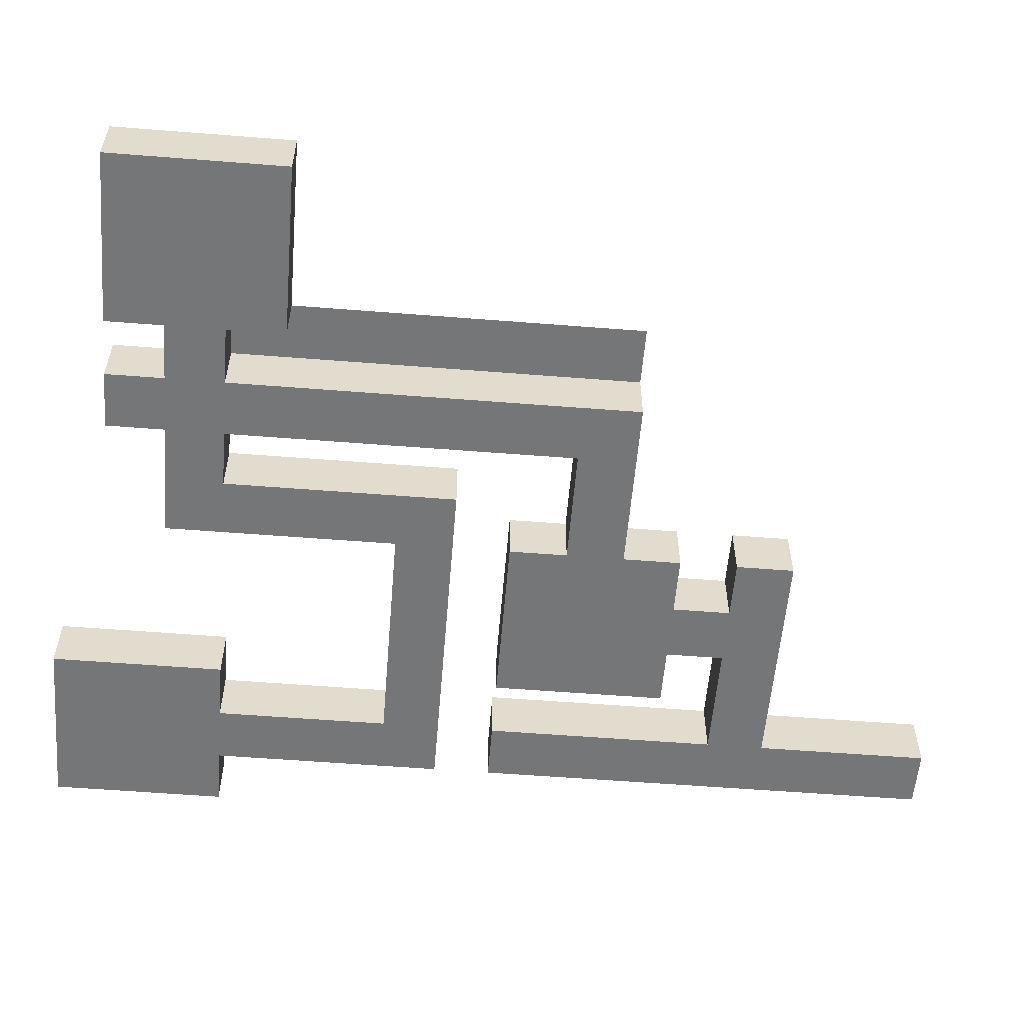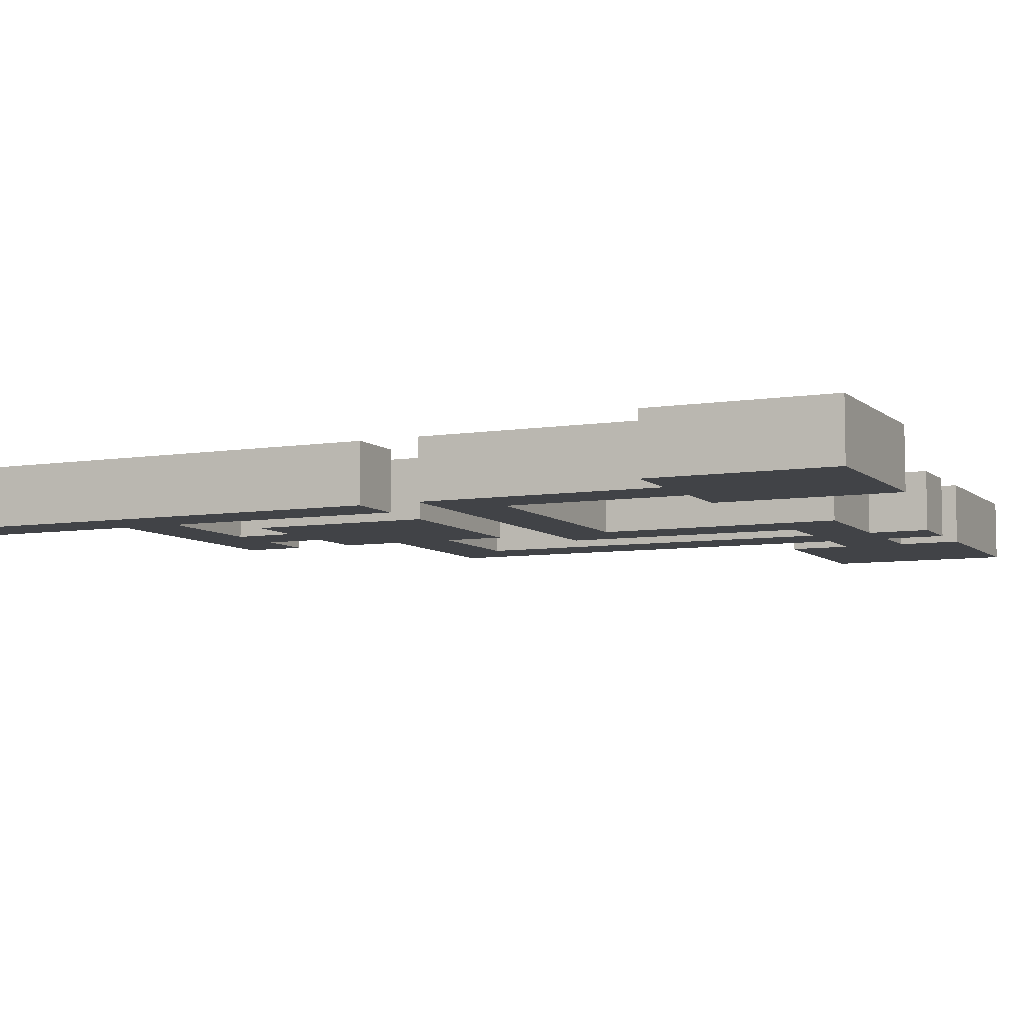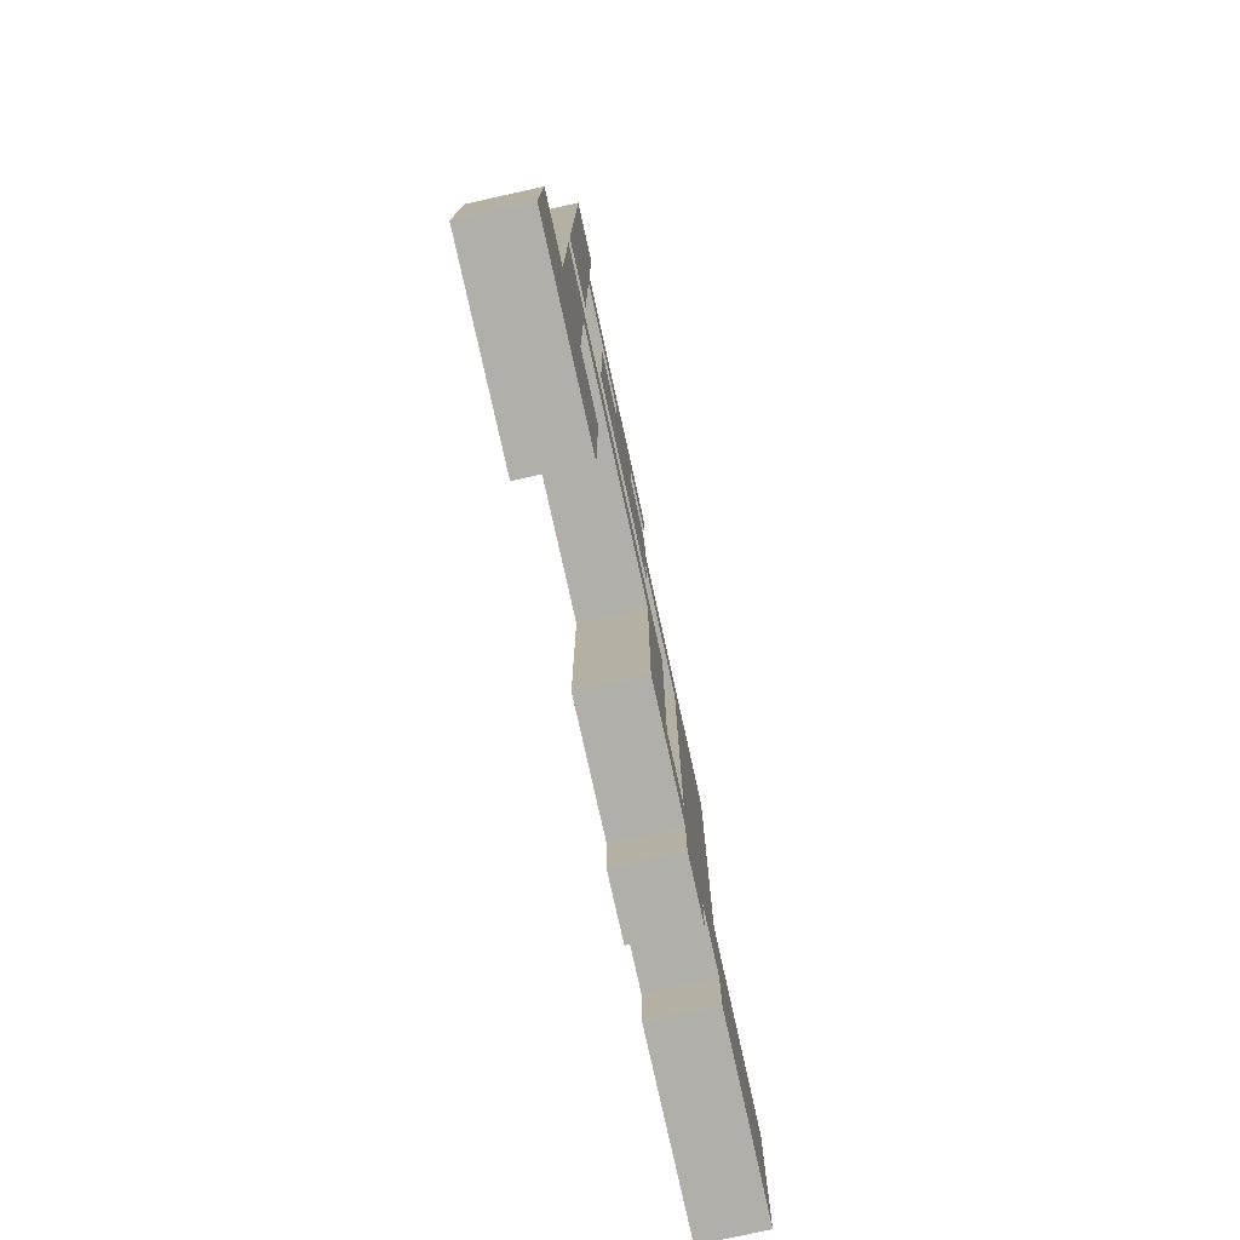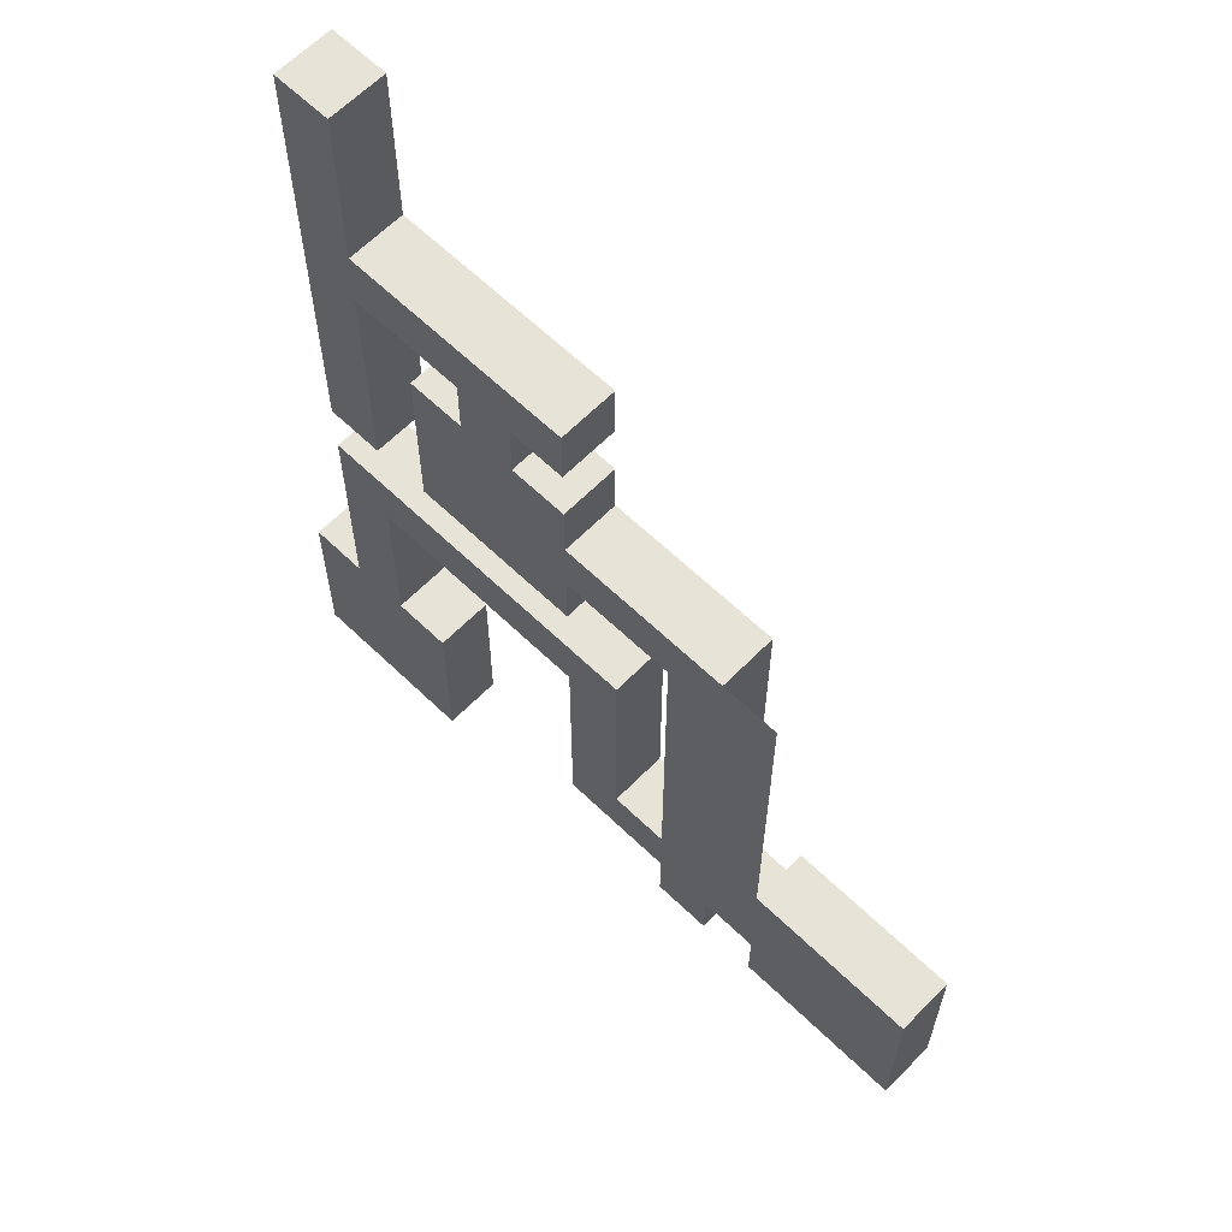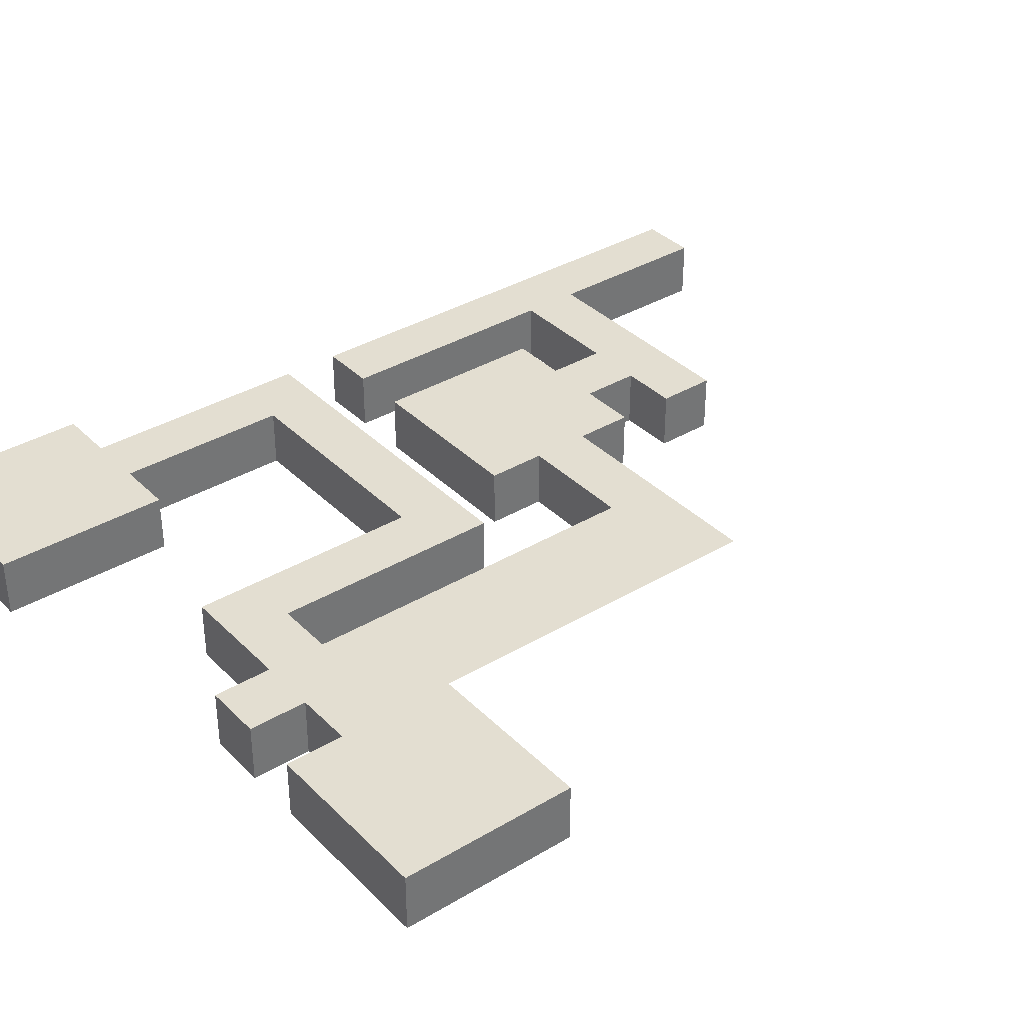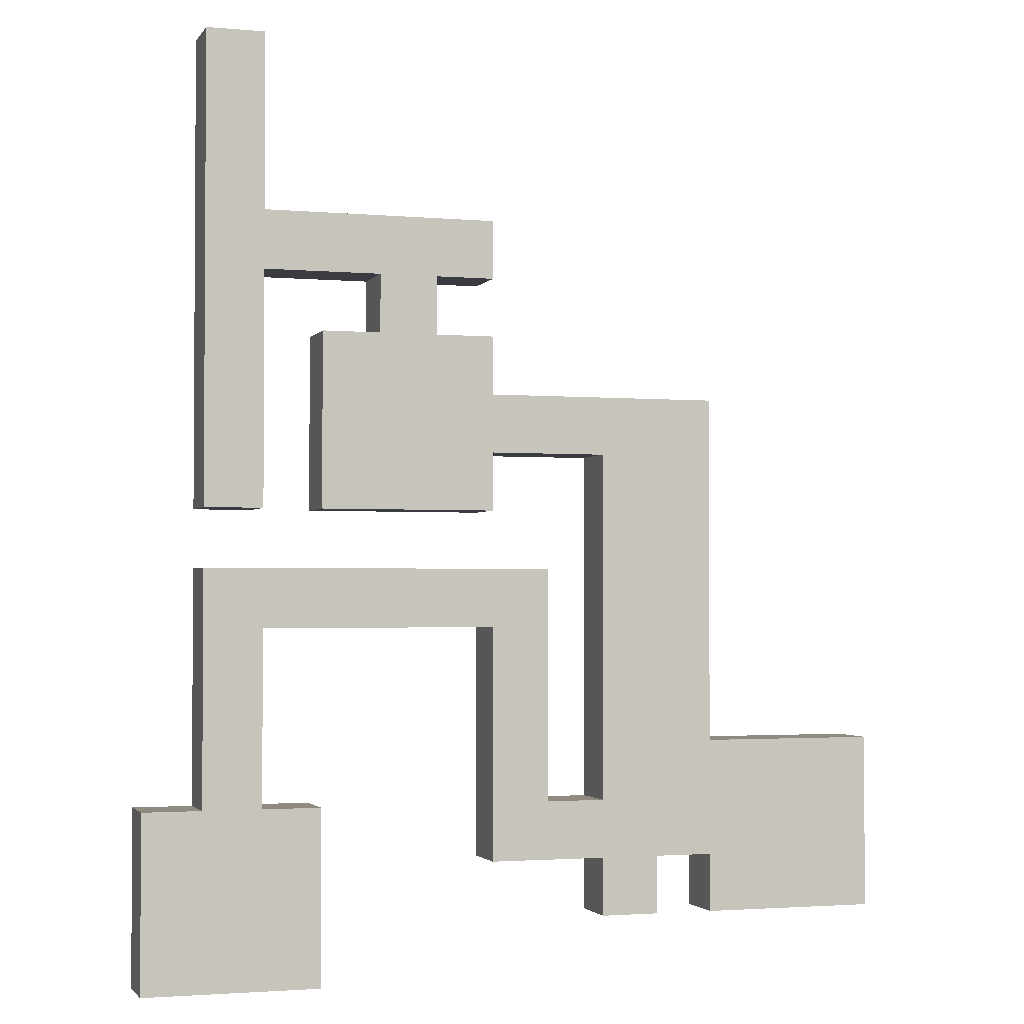
<metadata>
{"format":"obj","ext":"obj","renderer":"f3d","projection":"perspective","resolution":1024,"background":"white","views":[{"elev":-56.8,"azim":-94.7,"up":"+Y"},{"elev":-6.9,"azim":115.1,"up":"+Y"},{"elev":-78.0,"azim":102.5,"up":"+Z"},{"elev":62.6,"azim":-135.7,"up":"+Z"},{"elev":36.0,"azim":-128.1,"up":"+Y"},{"elev":-2.2,"azim":162.4,"up":"+Z"}]}
</metadata>
<code>
v -2 1 16
v -1 1 16
v -1 0 16
v -2 0 16
v -1 1 15
v -1 0 15
v -2 0 15
v -2 1 15
v -1 1 14
v -1 0 14
v -2 0 14
v -2 1 14
v -1 1 13
v -1 0 13
v -2 0 13
v -2 1 13
v -3 1 13
v -3 0 13
v -4 1 13
v -4 0 13
v -5 1 13
v -5 0 13
v -6 1 13
v -6 0 13
v -1 1 12
v -1 0 12
v -2 0 12
v -2 1 12
v -3 0 12
v -3 1 12
v -4 0 12
v -4 1 12
v -5 0 12
v -5 1 12
v -6 0 12
v -6 1 12
v -1 1 11
v -1 0 11
v -2 0 11
v -2 1 11
v -4 1 11
v -4 0 11
v -3 1 11
v -3 0 11
v -5 0 11
v -5 1 11
v -6 1 11
v -6 0 11
v -1 1 10
v -1 0 10
v -2 0 10
v -2 1 10
v -3 1 10
v -3 0 10
v -4 0 10
v -4 1 10
v -5 0 10
v -5 1 10
v -6 0 10
v -6 1 10
v -7 1 10
v -7 0 10
v -8 1 10
v -8 0 10
v -9 1 10
v -9 0 10
v -1 1 9
v -1 0 9
v -2 0 9
v -2 1 9
v -3 1 9
v -3 0 9
v -4 0 9
v -4 1 9
v -5 0 9
v -5 1 9
v -6 0 9
v -6 1 9
v -7 0 9
v -7 1 9
v -8 0 9
v -8 1 9
v -9 0 9
v -9 1 9
v -10 1 9
v -10 1 10
v -1 1 8
v -1 0 8
v -2 0 8
v -2 1 8
v -3 1 8
v -3 0 8
v -4 0 8
v -4 1 8
v -5 0 8
v -5 1 8
v -6 0 8
v -6 1 8
v -8 1 8
v -8 0 8
v -9 0 8
v -9 1 8
v -10 1 8
v -2 1 7
v -1 1 7
v -1 0 7
v -2 0 7
v -3 1 7
v -3 0 7
v -4 1 7
v -4 0 7
v -5 1 7
v -5 0 7
v -6 1 7
v -6 0 7
v -7 1 7
v -7 0 7
v -8 1 7
v -8 0 7
v -9 0 7
v -9 1 7
v -10 1 7
v -1 1 6
v -1 0 6
v -2 0 6
v -2 1 6
v -3 0 6
v -3 1 6
v -4 0 6
v -4 1 6
v -5 0 6
v -5 1 6
v -6 0 6
v -6 1 6
v -7 0 6
v -7 1 6
v -8 1 6
v -8 0 6
v -9 0 6
v -9 1 6
v -10 1 6
v -1 1 5
v -1 0 5
v -2 0 5
v -2 1 5
v -6 1 5
v -6 0 5
v -7 0 5
v -7 1 5
v -8 1 5
v -8 0 5
v -9 0 5
v -9 1 5
v -10 1 5
v -1 1 4
v -1 0 4
v -2 0 4
v -2 1 4
v -6 1 4
v -6 0 4
v -7 0 4
v -7 1 4
v -8 1 4
v -8 0 4
v -9 0 4
v -9 1 4
v -10 1 4
v -11 1 4
v -10 0 4
v -11 0 4
v -12 1 4
v -12 0 4
v -13 1 4
v -13 0 4
v -1 1 3
v -1 0 3
v -0 1 3
v -0 0 3
v -2 0 3
v -2 1 3
v -3 1 3
v -3 0 3
v -6 1 3
v -6 0 3
v -7 0 3
v -7 1 3
v -8 1 3
v -8 0 3
v -9 0 3
v -9 1 3
v -10 1 3
v -10 0 3
v -11 0 3
v -11 1 3
v -12 0 3
v -12 1 3
v -13 0 3
v -13 1 3
v -0 1 2
v -0 0 2
v -1 0 2
v -1 1 2
v -2 0 2
v -2 1 2
v -3 0 2
v -3 1 2
v -6 1 2
v -6 0 2
v -7 0 2
v -7 1 2
v -8 0 2
v -8 1 2
v -9 0 2
v -9 1 2
v -10 0 2
v -10 1 2
v -11 0 2
v -11 1 2
v -12 0 2
v -12 1 2
v -13 0 2
v -13 1 2
v -0 1 1
v -0 0 1
v -1 0 1
v -1 1 1
v -2 0 1
v -2 1 1
v -3 0 1
v -3 1 1
v -8 1 1
v -8 0 1
v -9 0 1
v -9 1 1
v -10 1 1
v -10 0 1
v -11 0 1
v -11 1 1
v -12 0 1
v -12 1 1
v -13 0 1
v -13 1 1
v -0 1 -0
v -0 0 -0
v -1 0 -0
v -1 1 -0
v -2 0 -0
v -2 1 -0
v -3 0 -0
v -3 1 -0
o gc_export_g
g gc_edge
f 1 2 3 4
f 2 1 4 3
f 2 5 6 3
f 5 2 3 6
f 1 8 7 4
f 8 1 4 7
f 5 9 10 6
f 9 5 6 10
f 8 12 11 7
f 12 8 7 11
f 9 13 14 10
f 13 9 10 14
f 12 16 15 11
f 16 12 11 15
f 17 16 15 18
f 16 17 18 15
f 19 17 18 20
f 17 19 20 18
f 21 19 20 22
f 19 21 22 20
f 23 21 22 24
f 21 23 24 22
f 13 25 26 14
f 25 13 14 26
f 30 28 27 29
f 28 30 29 27
f 32 30 29 31
f 30 32 31 29
f 23 36 35 24
f 36 23 24 35
f 36 34 33 35
f 34 36 35 33
f 25 37 38 26
f 37 25 26 38
f 28 40 39 27
f 40 28 27 39
f 32 41 42 31
f 41 32 31 42
f 41 43 44 42
f 43 41 42 44
f 34 46 45 33
f 46 34 33 45
f 47 46 45 48
f 46 47 48 45
f 37 49 50 38
f 49 37 38 50
f 40 52 51 39
f 52 40 39 51
f 43 53 54 44
f 53 43 44 54
f 47 60 59 48
f 60 47 48 59
f 61 60 59 62
f 60 61 62 59
f 63 61 62 64
f 61 63 64 62
f 65 63 64 66
f 63 65 66 64
f 49 67 68 50
f 67 49 50 68
f 52 70 69 51
f 70 52 51 69
f 53 71 72 54
f 71 53 54 72
f 80 78 77 79
f 78 80 79 77
f 82 80 79 81
f 80 82 81 79
f 65 84 83 66
f 84 65 66 83
f 67 87 88 68
f 87 67 68 88
f 70 90 89 69
f 90 70 69 89
f 90 87 88 89
f 87 90 89 88
f 71 91 92 72
f 91 71 72 92
f 94 91 92 93
f 91 94 93 92
f 96 94 93 95
f 94 96 95 93
f 78 98 97 77
f 98 78 77 97
f 98 96 95 97
f 96 98 97 95
f 82 99 100 81
f 99 82 81 100
f 84 102 101 83
f 102 84 83 101
f 104 105 106 107
f 105 104 107 106
f 108 104 107 109
f 104 108 109 107
f 110 108 109 111
f 108 110 111 109
f 112 110 111 113
f 110 112 113 111
f 114 112 113 115
f 112 114 115 113
f 116 114 115 117
f 114 116 117 115
f 99 118 119 100
f 118 99 100 119
f 102 121 120 101
f 121 102 101 120
f 105 123 124 106
f 123 105 106 124
f 128 126 125 127
f 126 128 127 125
f 130 128 127 129
f 128 130 129 127
f 132 130 129 131
f 130 132 131 129
f 134 132 131 133
f 132 134 133 131
f 116 136 135 117
f 136 116 117 135
f 118 137 138 119
f 137 118 119 138
f 121 140 139 120
f 140 121 120 139
f 123 142 143 124
f 142 123 124 143
f 126 145 144 125
f 145 126 125 144
f 134 146 147 133
f 146 134 133 147
f 136 149 148 135
f 149 136 135 148
f 137 150 151 138
f 150 137 138 151
f 140 153 152 139
f 153 140 139 152
f 142 155 156 143
f 155 142 143 156
f 145 158 157 144
f 158 145 144 157
f 146 159 160 147
f 159 146 147 160
f 149 162 161 148
f 162 149 148 161
f 150 163 164 151
f 163 150 151 164
f 153 166 165 152
f 166 153 152 165
f 168 167 169 170
f 167 168 170 169
f 171 168 170 172
f 168 171 172 170
f 173 171 172 174
f 171 173 174 172
f 155 175 176 156
f 175 155 156 176
f 175 177 178 176
f 177 175 176 178
f 158 180 179 157
f 180 158 157 179
f 181 180 179 182
f 180 181 182 179
f 159 183 184 160
f 183 159 160 184
f 162 186 185 161
f 186 162 161 185
f 163 187 188 164
f 187 163 164 188
f 187 186 185 188
f 186 187 188 185
f 166 190 189 165
f 190 166 165 189
f 167 191 192 169
f 191 167 169 192
f 191 190 189 192
f 190 191 192 189
f 173 198 197 174
f 198 173 174 197
f 177 199 200 178
f 199 177 178 200
f 181 206 205 182
f 206 181 182 205
f 183 207 208 184
f 207 183 184 208
f 210 207 208 209
f 207 210 209 208
f 212 210 209 211
f 210 212 211 209
f 216 214 213 215
f 214 216 215 213
f 198 222 221 197
f 222 198 197 221
f 199 223 224 200
f 223 199 200 224
f 206 230 229 205
f 230 206 205 229
f 212 231 232 211
f 231 212 211 232
f 214 234 233 213
f 234 214 213 233
f 234 231 232 233
f 231 234 233 232
f 216 235 236 215
f 235 216 215 236
f 238 235 236 237
f 235 238 237 236
f 240 238 237 239
f 238 240 239 237
f 222 242 241 221
f 242 222 221 241
f 242 240 239 241
f 240 242 241 239
f 223 243 244 224
f 243 223 224 244
f 246 243 244 245
f 243 246 245 244
f 248 246 245 247
f 246 248 247 245
f 230 250 249 229
f 250 230 229 249
f 250 248 247 249
f 248 250 249 247
g gc_floor
f 6 7 4 3
f 10 11 7 6
f 14 15 11 10
f 26 27 15 14
f 27 29 18 15
f 29 31 20 18
f 31 33 22 20
f 33 35 24 22
f 38 39 27 26
f 42 45 33 31
f 50 51 39 38
f 54 55 42 44
f 55 57 45 42
f 57 59 48 45
f 68 69 51 50
f 72 73 55 54
f 73 75 57 55
f 75 77 59 57
f 77 79 62 59
f 79 81 64 62
f 81 83 66 64
f 88 89 69 68
f 92 93 73 72
f 93 95 75 73
f 95 97 77 75
f 100 101 83 81
f 119 120 101 100
f 124 125 107 106
f 125 127 109 107
f 127 129 111 109
f 129 131 113 111
f 131 133 115 113
f 133 135 117 115
f 138 139 120 119
f 143 144 125 124
f 147 148 135 133
f 151 152 139 138
f 156 157 144 143
f 160 161 148 147
f 164 165 152 151
f 176 179 157 156
f 184 185 161 160
f 188 189 165 164
f 192 193 170 169
f 193 195 172 170
f 195 197 174 172
f 200 201 176 178
f 201 203 179 176
f 203 205 182 179
f 208 209 185 184
f 209 211 188 185
f 211 213 189 188
f 213 215 192 189
f 215 217 193 192
f 217 219 195 193
f 219 221 197 195
f 224 225 201 200
f 225 227 203 201
f 227 229 205 203
f 232 233 213 211
f 236 237 217 215
f 237 239 219 217
f 239 241 221 219
f 244 245 225 224
f 245 247 227 225
f 247 249 229 227
g gc_ceil
f 2 1 8 5
f 5 8 12 9
f 9 12 16 13
f 13 16 28 25
f 16 17 30 28
f 17 19 32 30
f 19 21 34 32
f 21 23 36 34
f 25 28 40 37
f 32 34 46 41
f 37 40 52 49
f 43 41 56 53
f 41 46 58 56
f 46 47 60 58
f 49 52 70 67
f 53 56 74 71
f 56 58 76 74
f 58 60 78 76
f 60 61 80 78
f 61 63 82 80
f 63 65 84 82
f 65 86 85 84
f 67 70 90 87
f 71 74 94 91
f 74 76 96 94
f 76 78 98 96
f 82 84 102 99
f 84 85 103 102
f 99 102 121 118
f 102 103 122 121
f 105 104 126 123
f 104 108 128 126
f 108 110 130 128
f 110 112 132 130
f 112 114 134 132
f 114 116 136 134
f 118 121 140 137
f 121 122 141 140
f 123 126 145 142
f 134 136 149 146
f 137 140 153 150
f 140 141 154 153
f 142 145 158 155
f 146 149 162 159
f 150 153 166 163
f 153 154 167 166
f 155 158 180 175
f 159 162 186 183
f 163 166 190 187
f 166 167 191 190
f 167 168 194 191
f 168 171 196 194
f 171 173 198 196
f 177 175 202 199
f 175 180 204 202
f 180 181 206 204
f 183 186 210 207
f 186 187 212 210
f 187 190 214 212
f 190 191 216 214
f 191 194 218 216
f 194 196 220 218
f 196 198 222 220
f 199 202 226 223
f 202 204 228 226
f 204 206 230 228
f 212 214 234 231
f 216 218 238 235
f 218 220 240 238
f 220 222 242 240
f 223 226 246 243
f 226 228 248 246
f 228 230 250 248

</code>
